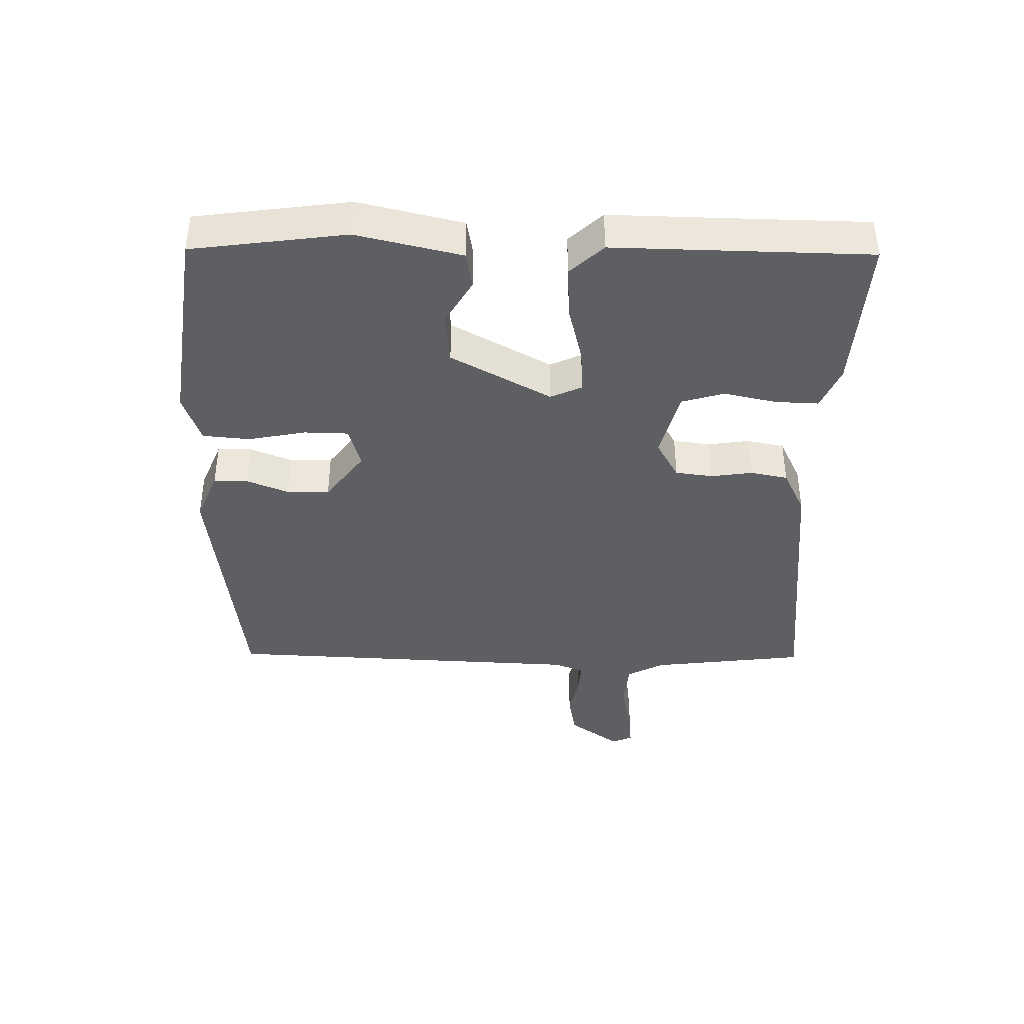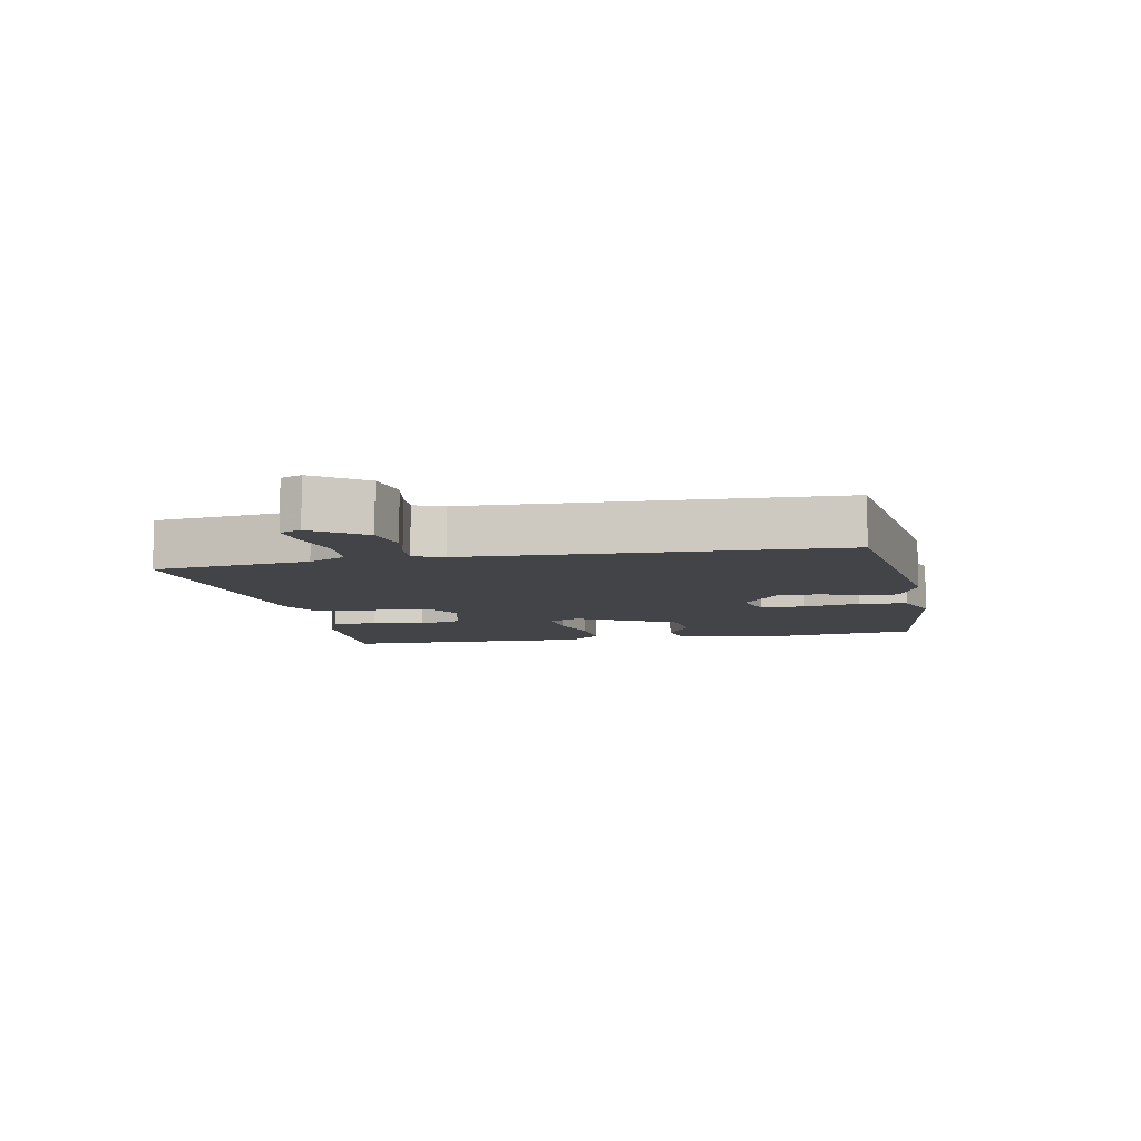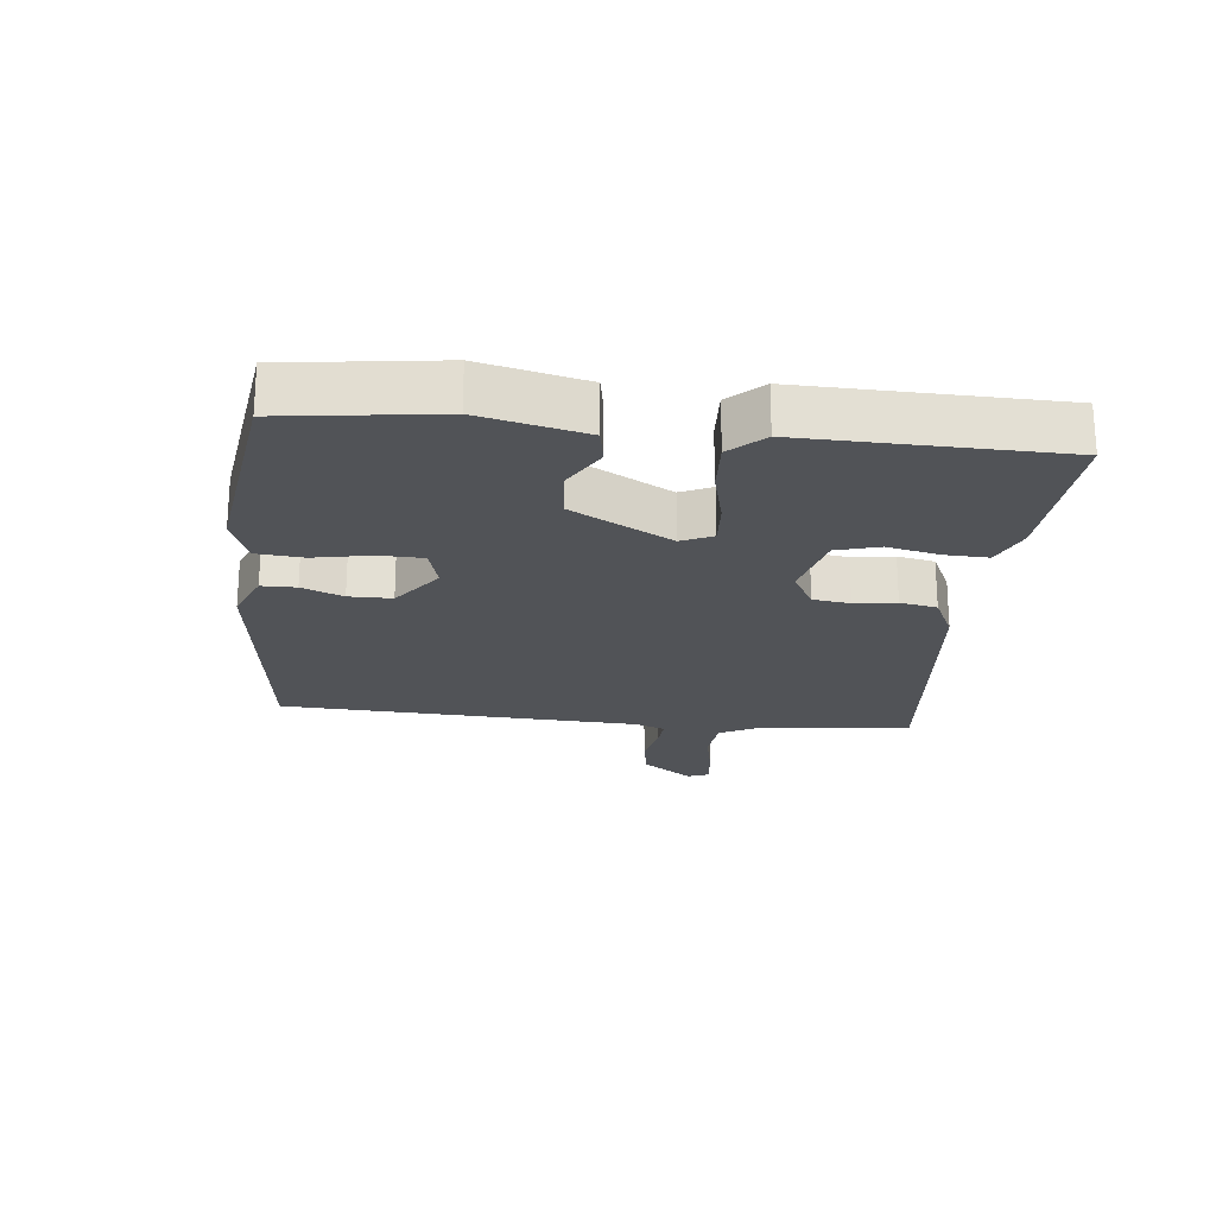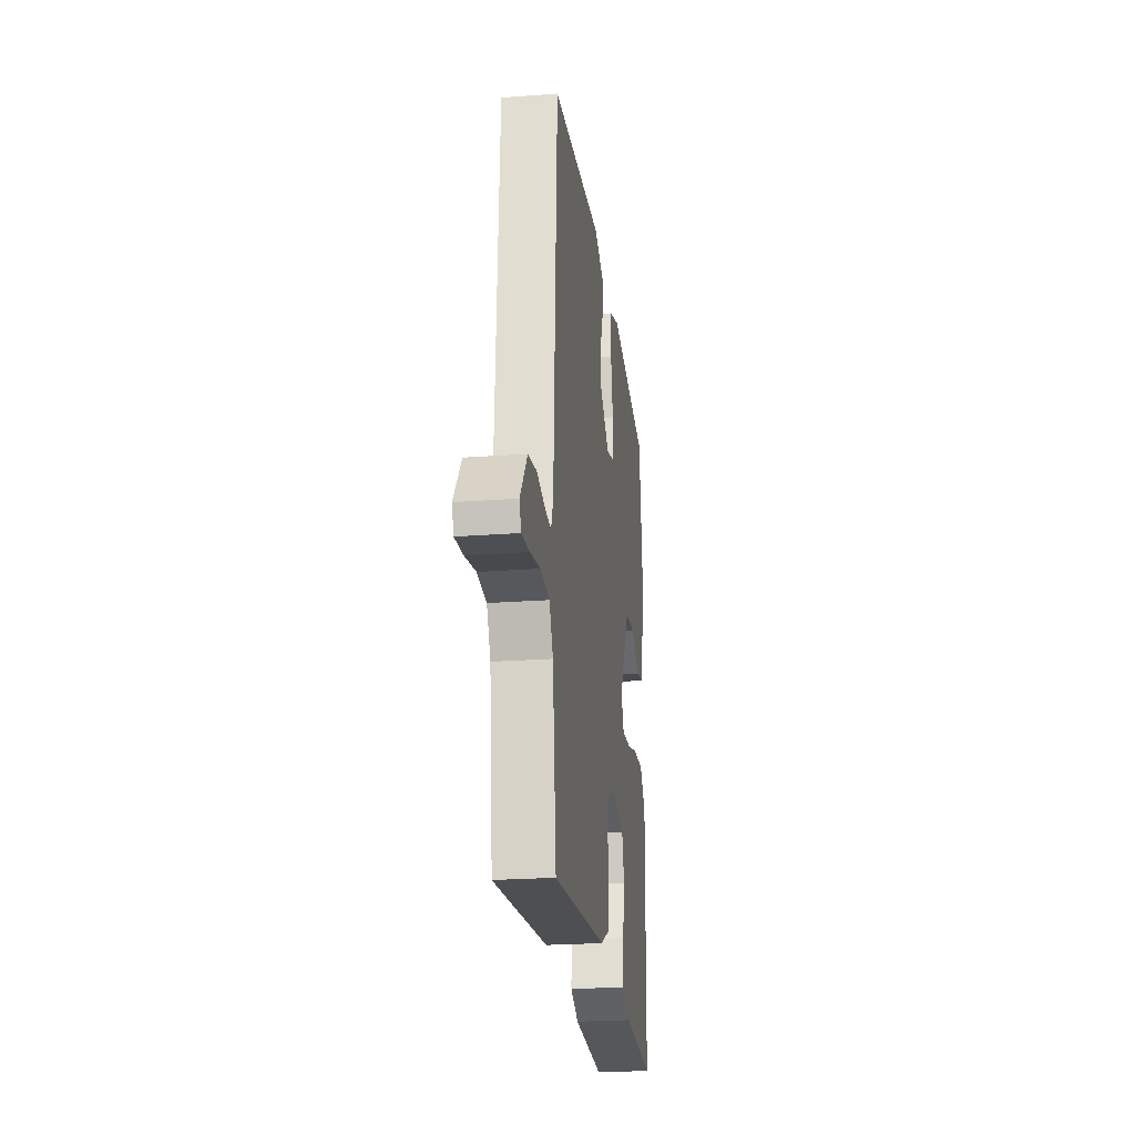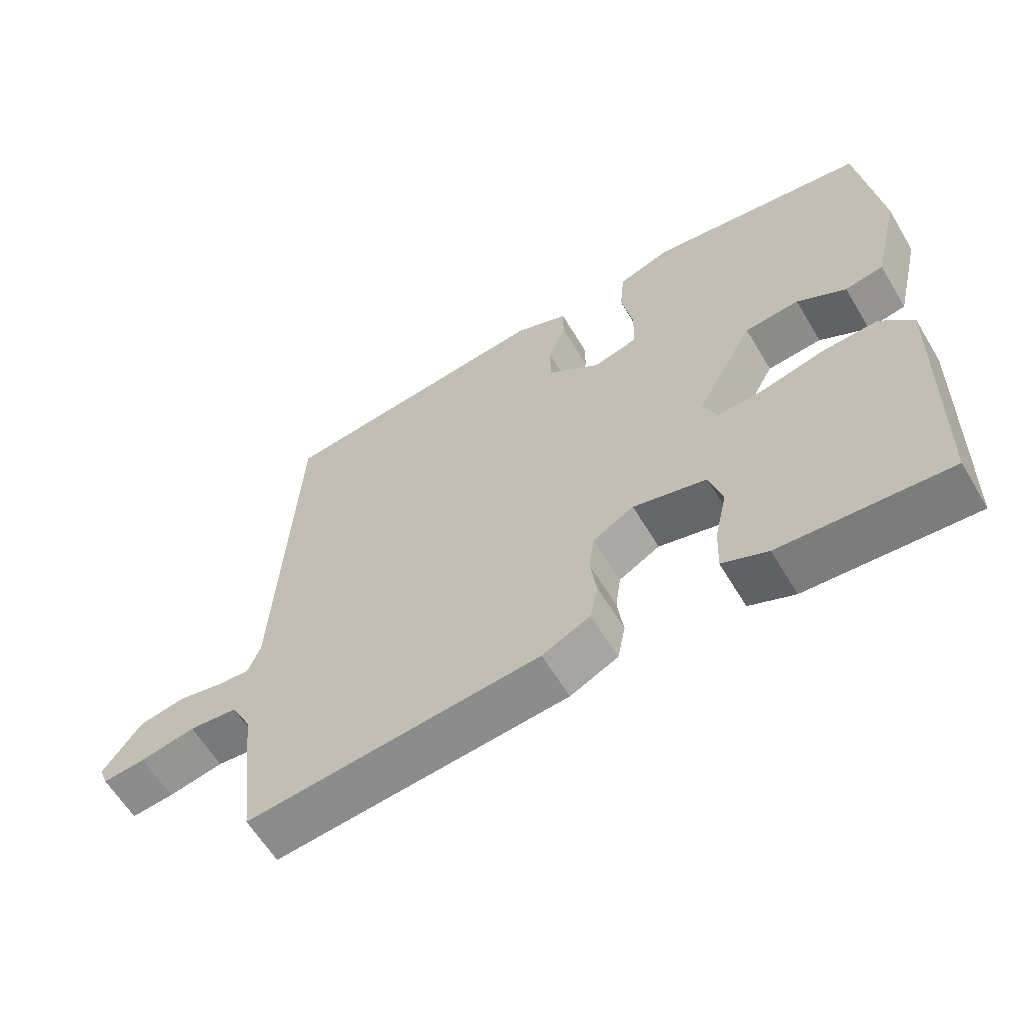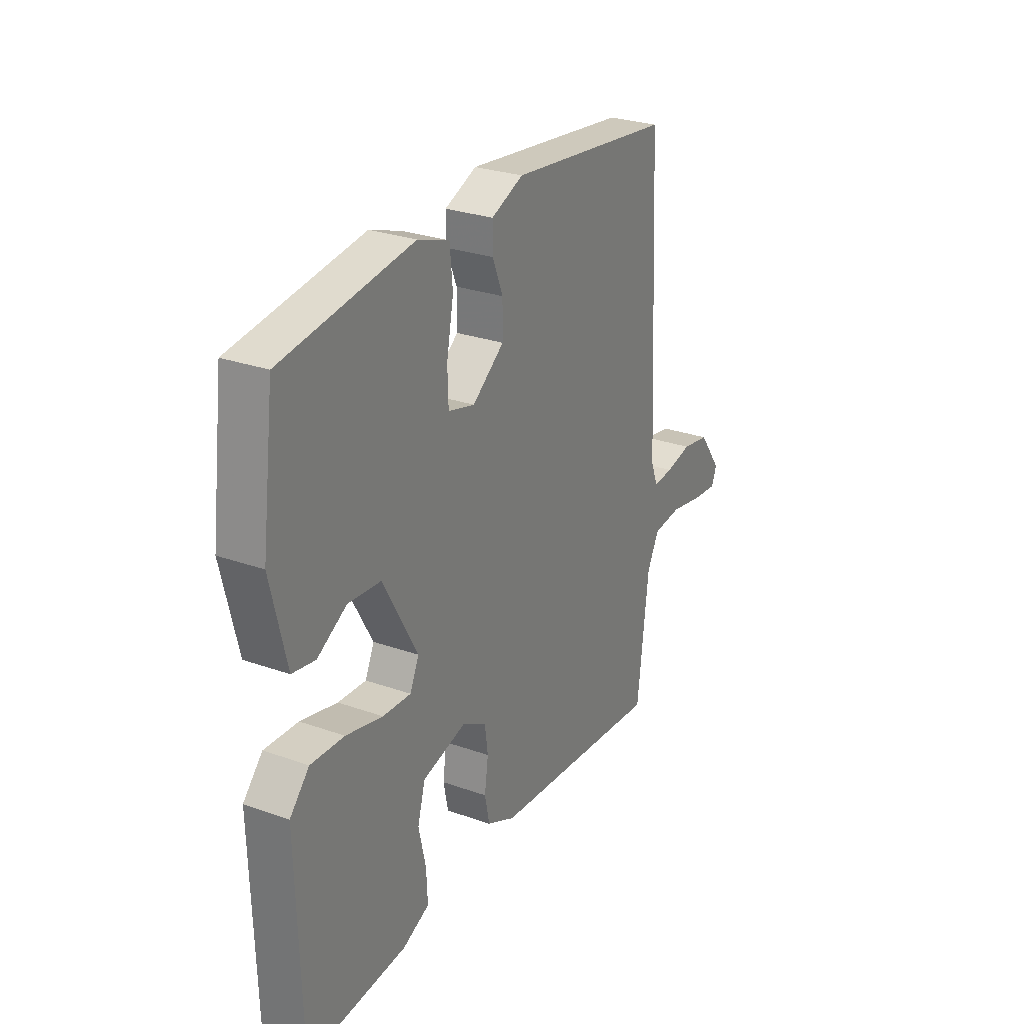
<metadata>
{"format":"obj","ext":"obj","renderer":"f3d","projection":"perspective","resolution":1024,"background":"white","views":[{"elev":-39.7,"azim":89.4,"up":"+Y"},{"elev":-8.1,"azim":-78.2,"up":"+Y"},{"elev":-22.1,"azim":84.1,"up":"+Y"},{"elev":-23.2,"azim":-82.7,"up":"+Z"},{"elev":-61.2,"azim":30.9,"up":"+Z"},{"elev":27.6,"azim":118.6,"up":"+Z"}]}
</metadata>
<code>
v 0.5 0.07 0.5
v 0.531 0.07 0.26
v 0.492 0.07 0.097
v 0.435 0.07 0.087
v 0.363 0.07 0.129
v 0.282 0.07 0.122
v 0.196 0.07 -0.033
v 0.218 0.07 -0.082
v 0.288 0.07 -0.078
v 0.379 0.07 -0.056
v 0.462 0.07 -0.052
v 0.51 0.07 -0.104
v 0.5 0.07 -0.5
v 0.252 0.07 -0.483
v 0.185 0.07 -0.454
v 0.188 0.07 -0.386
v 0.206 0.07 -0.305
v 0.187 0.07 -0.238
v 0.078 0.07 -0.21
v 0.017 0.07 -0.244
v 0.009 0.07 -0.302
v 0.018 0.07 -0.367
v 0.006 0.07 -0.425
v -0.065 0.07 -0.459
v -0.5 0.07 -0.5
v -0.528 0.07 -0.258
v -0.558 0.07 -0.2
v -0.63 0.07 -0.193
v -0.712 0.07 -0.209
v -0.775 0.07 -0.215
v -0.788 0.07 -0.182
v -0.731 0.07 -0.104
v -0.662 0.07 -0.092
v -0.597 0.07 -0.106
v -0.547 0.07 -0.11
v -0.529 0.07 -0.064
v -0.5 0.07 0.5
v -0.091 0.07 0.547
v -0.012 0.07 0.514
v -0.012 0.07 0.46
v -0.038 0.07 0.396
v -0.038 0.07 0.329
v 0.041 0.07 0.27
v 0.107 0.07 0.288
v 0.109 0.07 0.357
v 0.092 0.07 0.446
v 0.099 0.07 0.52
v 0.177 0.07 0.547
v 0.5 0 0.5
v 0.531 0 0.26
v 0.492 0 0.097
v 0.435 0 0.087
v 0.363 0 0.129
v 0.282 0 0.122
v 0.196 0 -0.033
v 0.218 0 -0.082
v 0.288 0 -0.078
v 0.379 0 -0.056
v 0.462 0 -0.052
v 0.51 0 -0.104
v 0.5 0 -0.5
v 0.252 0 -0.483
v 0.185 0 -0.454
v 0.188 0 -0.386
v 0.206 0 -0.305
v 0.187 0 -0.238
v 0.078 0 -0.21
v 0.017 0 -0.244
v 0.009 0 -0.302
v 0.018 0 -0.367
v 0.006 0 -0.425
v -0.065 0 -0.459
v -0.5 0 -0.5
v -0.528 0 -0.258
v -0.558 0 -0.2
v -0.63 0 -0.193
v -0.712 0 -0.209
v -0.775 0 -0.215
v -0.788 0 -0.182
v -0.731 0 -0.104
v -0.662 0 -0.092
v -0.597 0 -0.106
v -0.547 0 -0.11
v -0.529 0 -0.064
v -0.5 0 0.5
v -0.091 0 0.547
v -0.012 0 0.514
v -0.012 0 0.46
v -0.038 0 0.396
v -0.038 0 0.329
v 0.041 0 0.27
v 0.107 0 0.288
v 0.109 0 0.357
v 0.092 0 0.446
v 0.099 0 0.52
v 0.177 0 0.547
f 3 4 5
f 2 3 5
f 1 2 5
f 48 1 5
f 47 48 5
f 46 47 5
f 45 46 5
f 44 45 5 6
f 43 44 6 7
f 42 43 7 8
f 39 40 41
f 38 39 41
f 37 38 41
f 36 37 41
f 35 36 41 42
f 32 33 34
f 31 32 34
f 30 31 34
f 29 30 34
f 28 29 34
f 27 28 34 35
f 35 42 8
f 27 35 8
f 26 27 8
f 24 25 26
f 23 24 26
f 22 23 26
f 21 22 26
f 15 16 17
f 14 15 17
f 13 14 17
f 12 13 17
f 11 12 17
f 10 11 17
f 9 10 17
f 9 17 18
f 8 9 18 19
f 20 21 26
f 8 19 20 26
f 53 52 51
f 53 51 50
f 53 50 49
f 53 49 96
f 53 96 95
f 53 95 94
f 53 94 93
f 54 53 93 92
f 55 54 92 91
f 56 55 91 90
f 89 88 87
f 89 87 86
f 89 86 85
f 89 85 84
f 90 89 84 83
f 82 81 80
f 82 80 79
f 82 79 78
f 82 78 77
f 82 77 76
f 83 82 76 75
f 56 90 83
f 56 83 75
f 56 75 74
f 74 73 72
f 74 72 71
f 74 71 70
f 74 70 69
f 65 64 63
f 65 63 62
f 65 62 61
f 65 61 60
f 65 60 59
f 65 59 58
f 65 58 57
f 66 65 57
f 67 66 57 56
f 74 69 68
f 74 68 67 56
f 1 49 50 2
f 2 50 51 3
f 3 51 52 4
f 4 52 53 5
f 5 53 54 6
f 6 54 55 7
f 7 55 56 8
f 8 56 57 9
f 9 57 58 10
f 10 58 59 11
f 11 59 60 12
f 12 60 61 13
f 13 61 62 14
f 14 62 63 15
f 15 63 64 16
f 16 64 65 17
f 17 65 66 18
f 18 66 67 19
f 19 67 68 20
f 20 68 69 21
f 21 69 70 22
f 22 70 71 23
f 23 71 72 24
f 24 72 73 25
f 25 73 74 26
f 26 74 75 27
f 27 75 76 28
f 28 76 77 29
f 29 77 78 30
f 30 78 79 31
f 31 79 80 32
f 32 80 81 33
f 33 81 82 34
f 34 82 83 35
f 35 83 84 36
f 36 84 85 37
f 37 85 86 38
f 38 86 87 39
f 39 87 88 40
f 40 88 89 41
f 41 89 90 42
f 42 90 91 43
f 43 91 92 44
f 44 92 93 45
f 45 93 94 46
f 46 94 95 47
f 47 95 96 48
f 48 96 49 1

</code>
